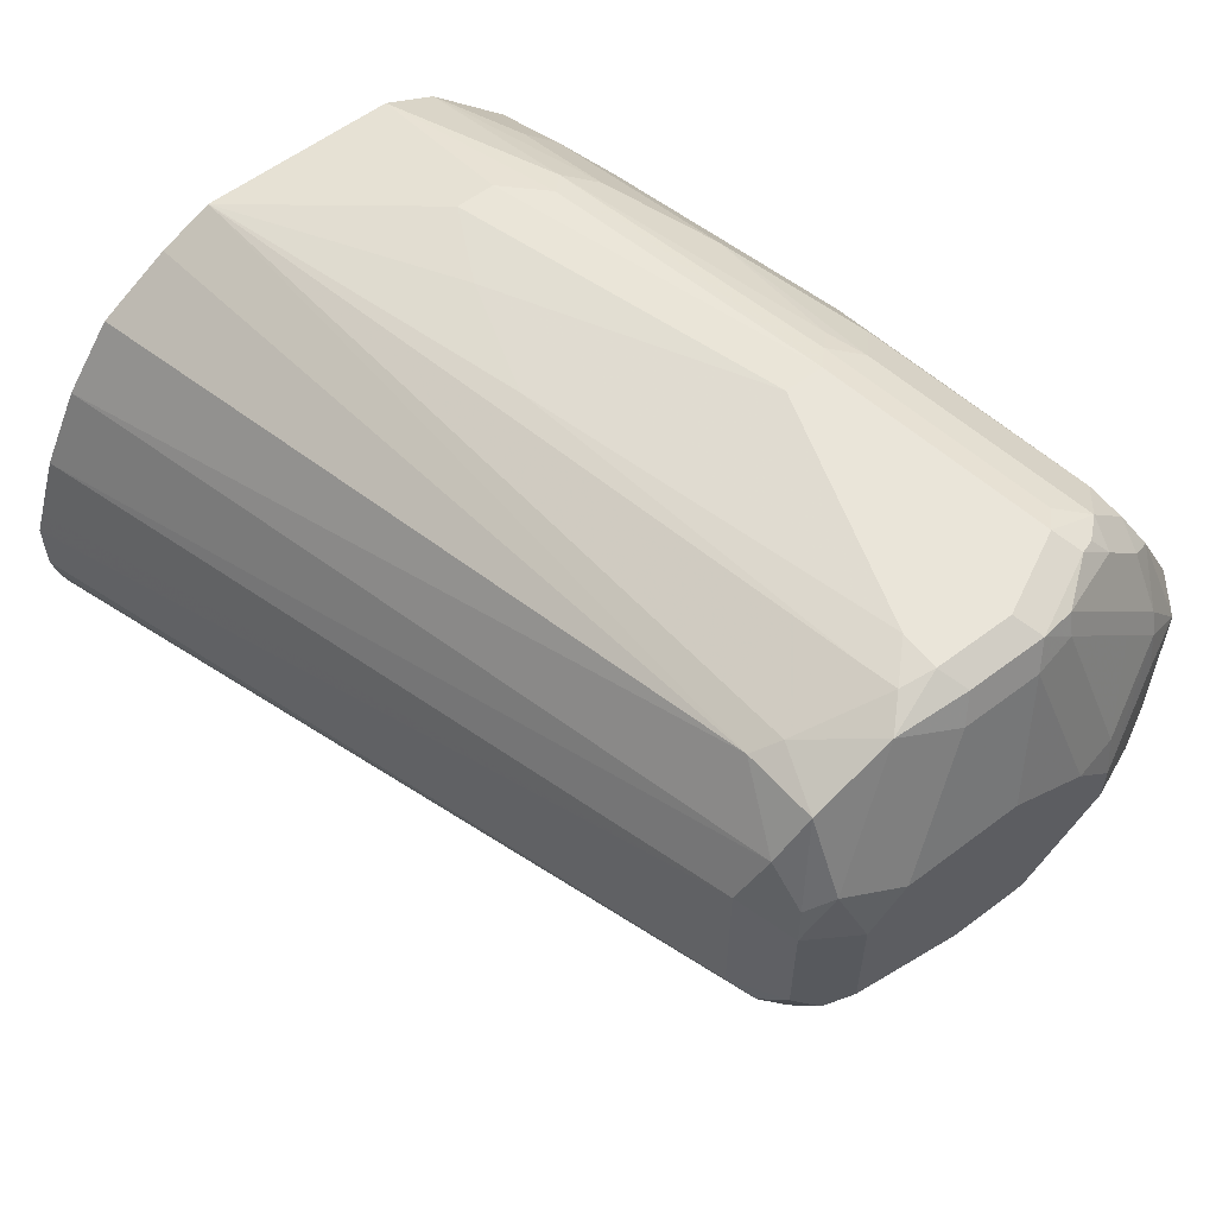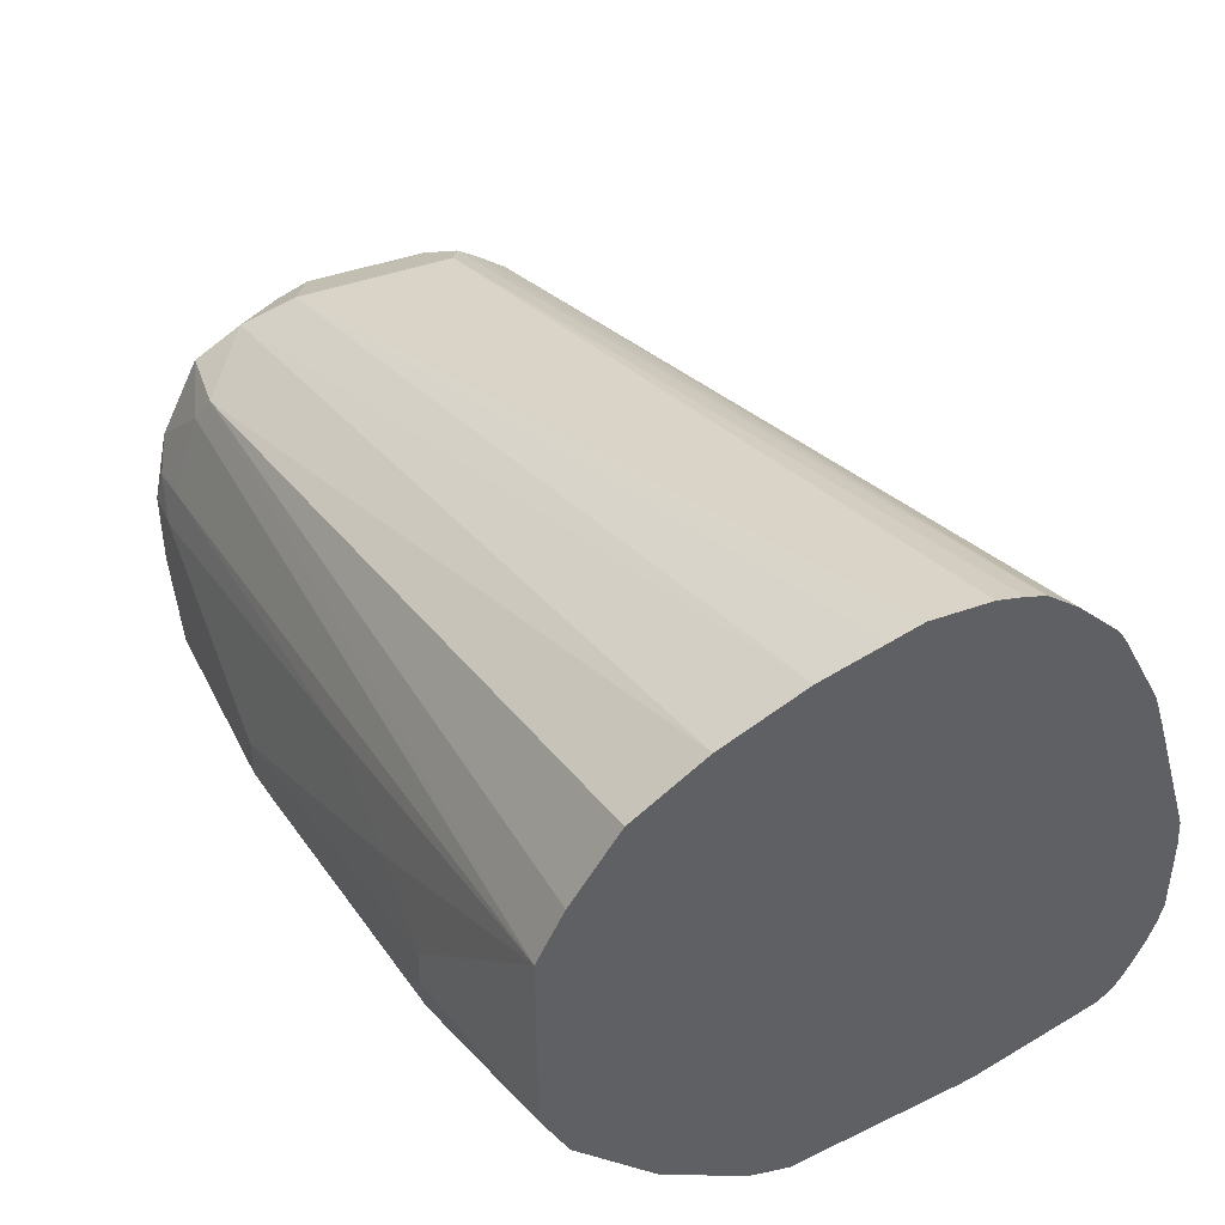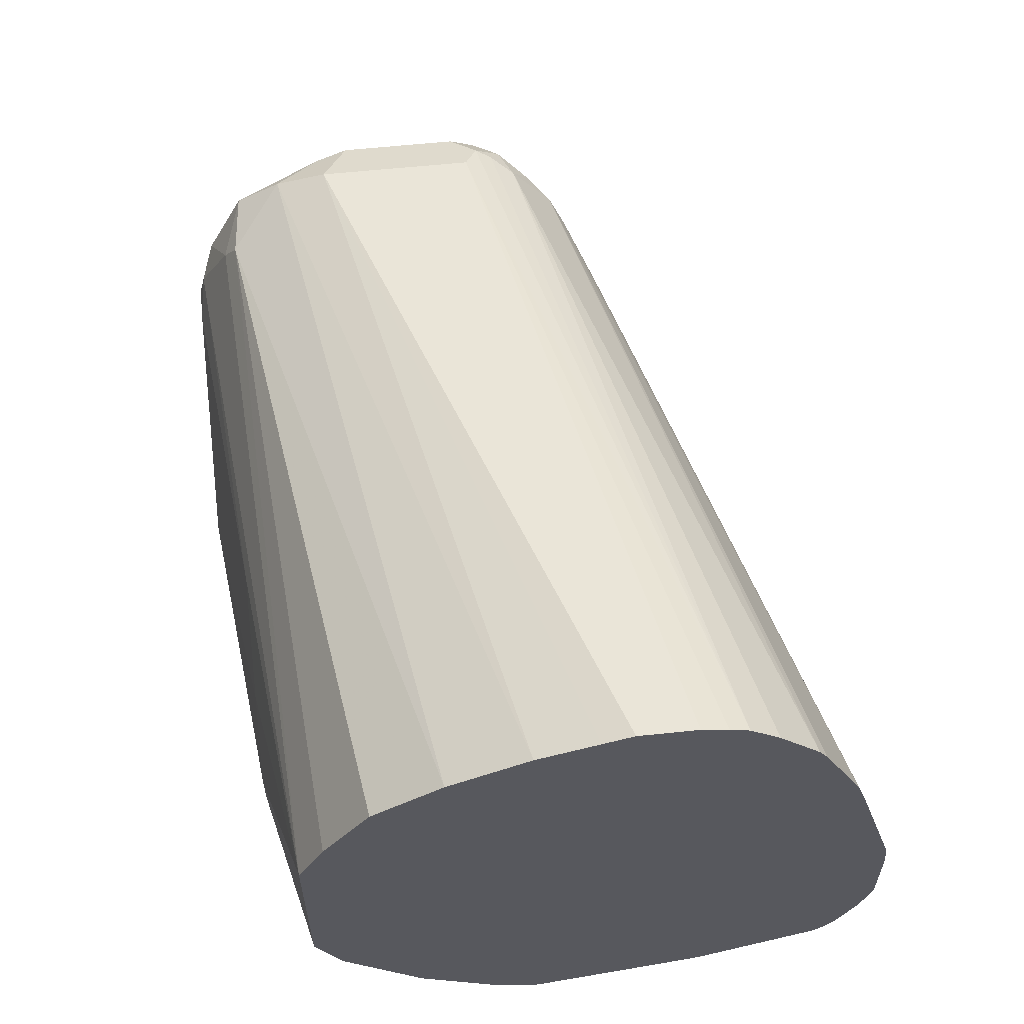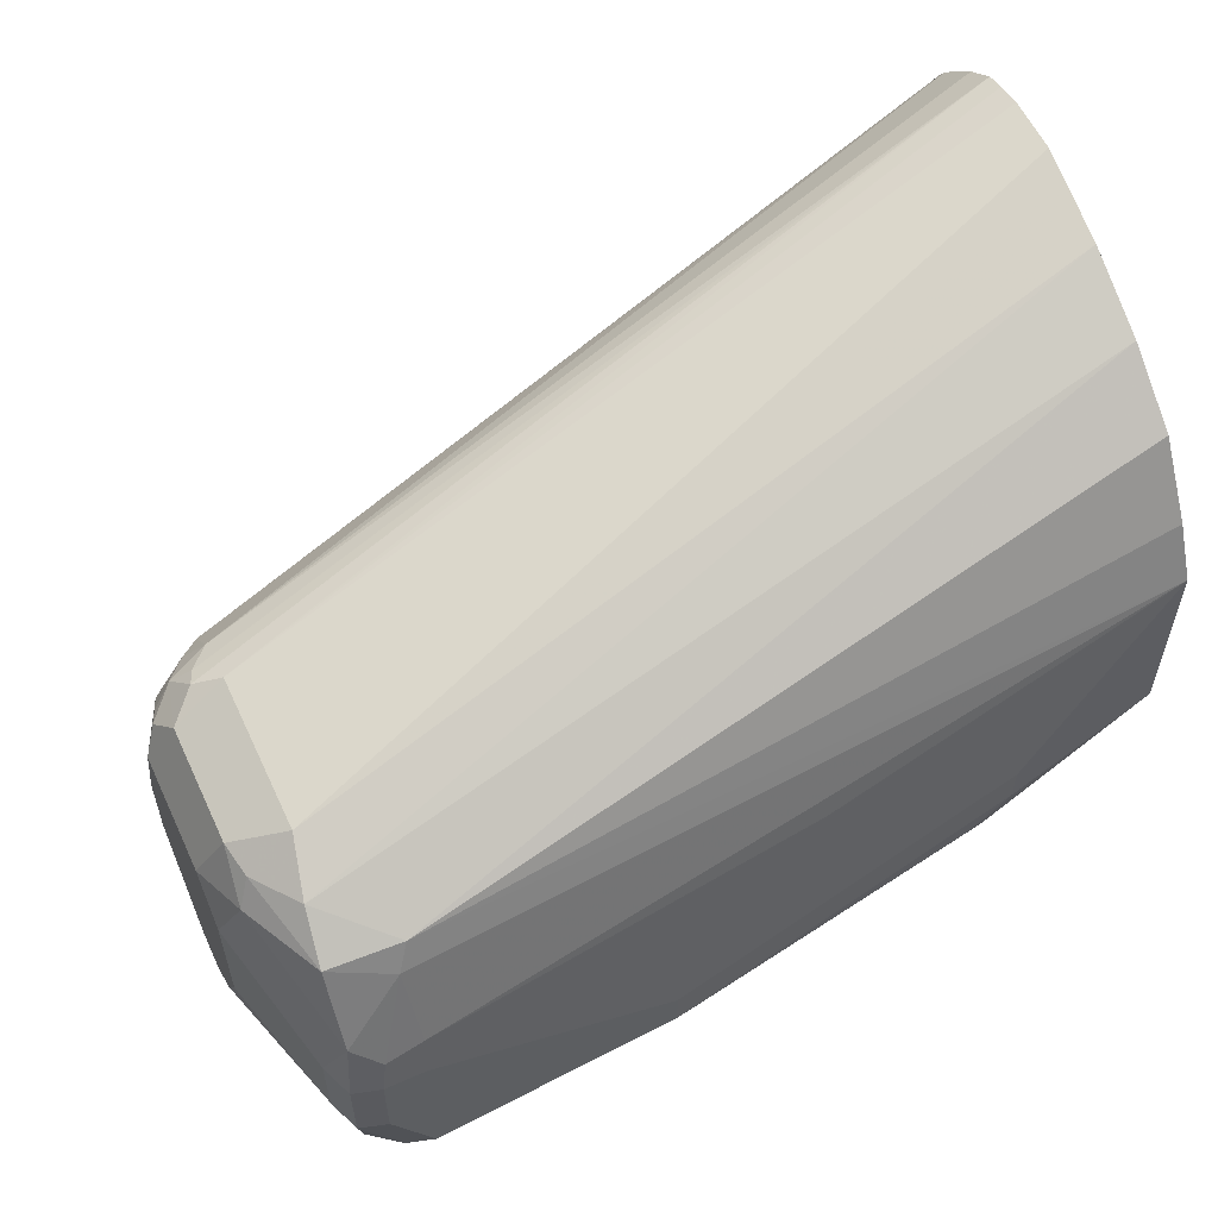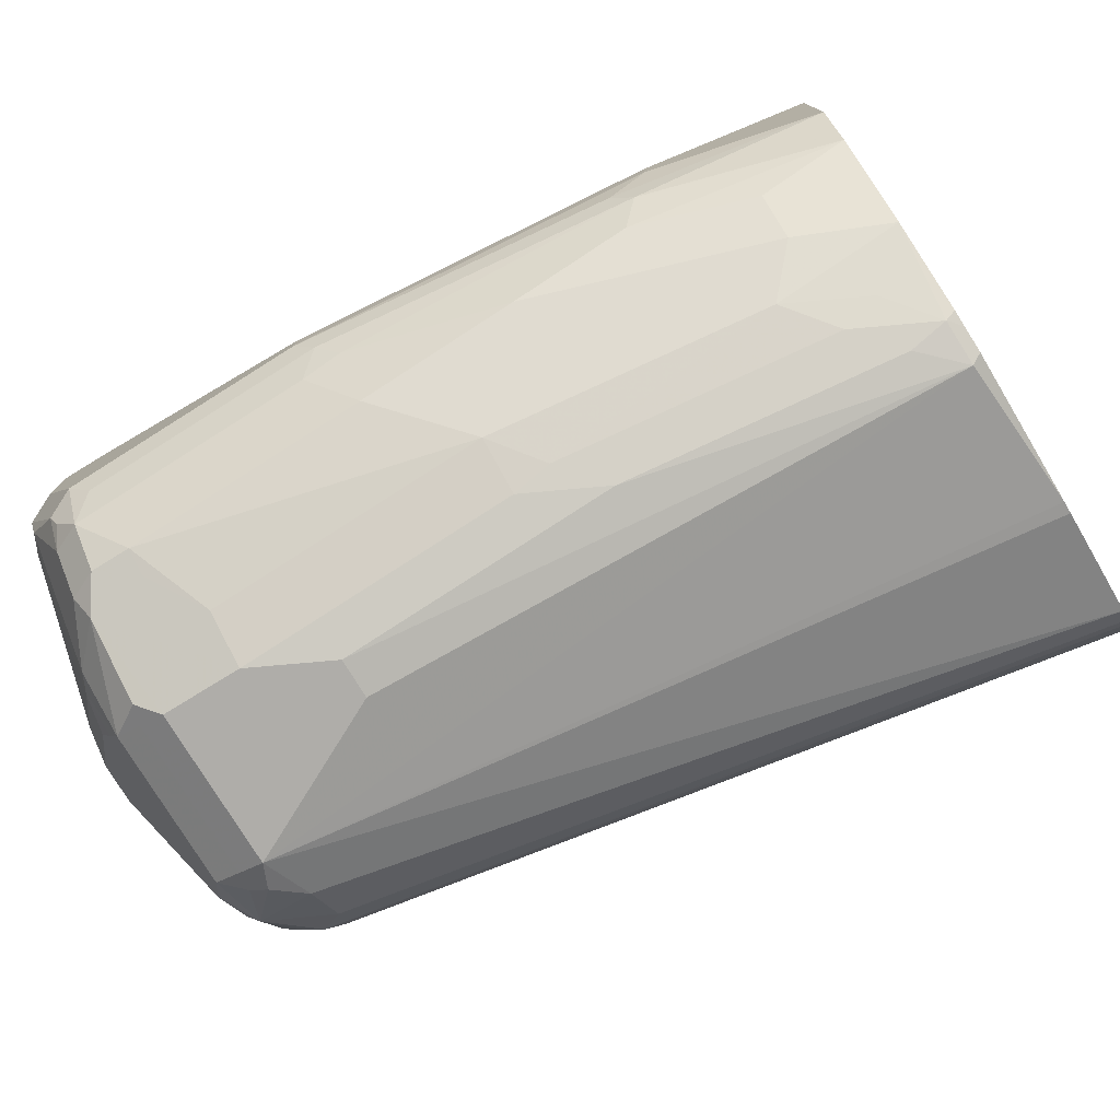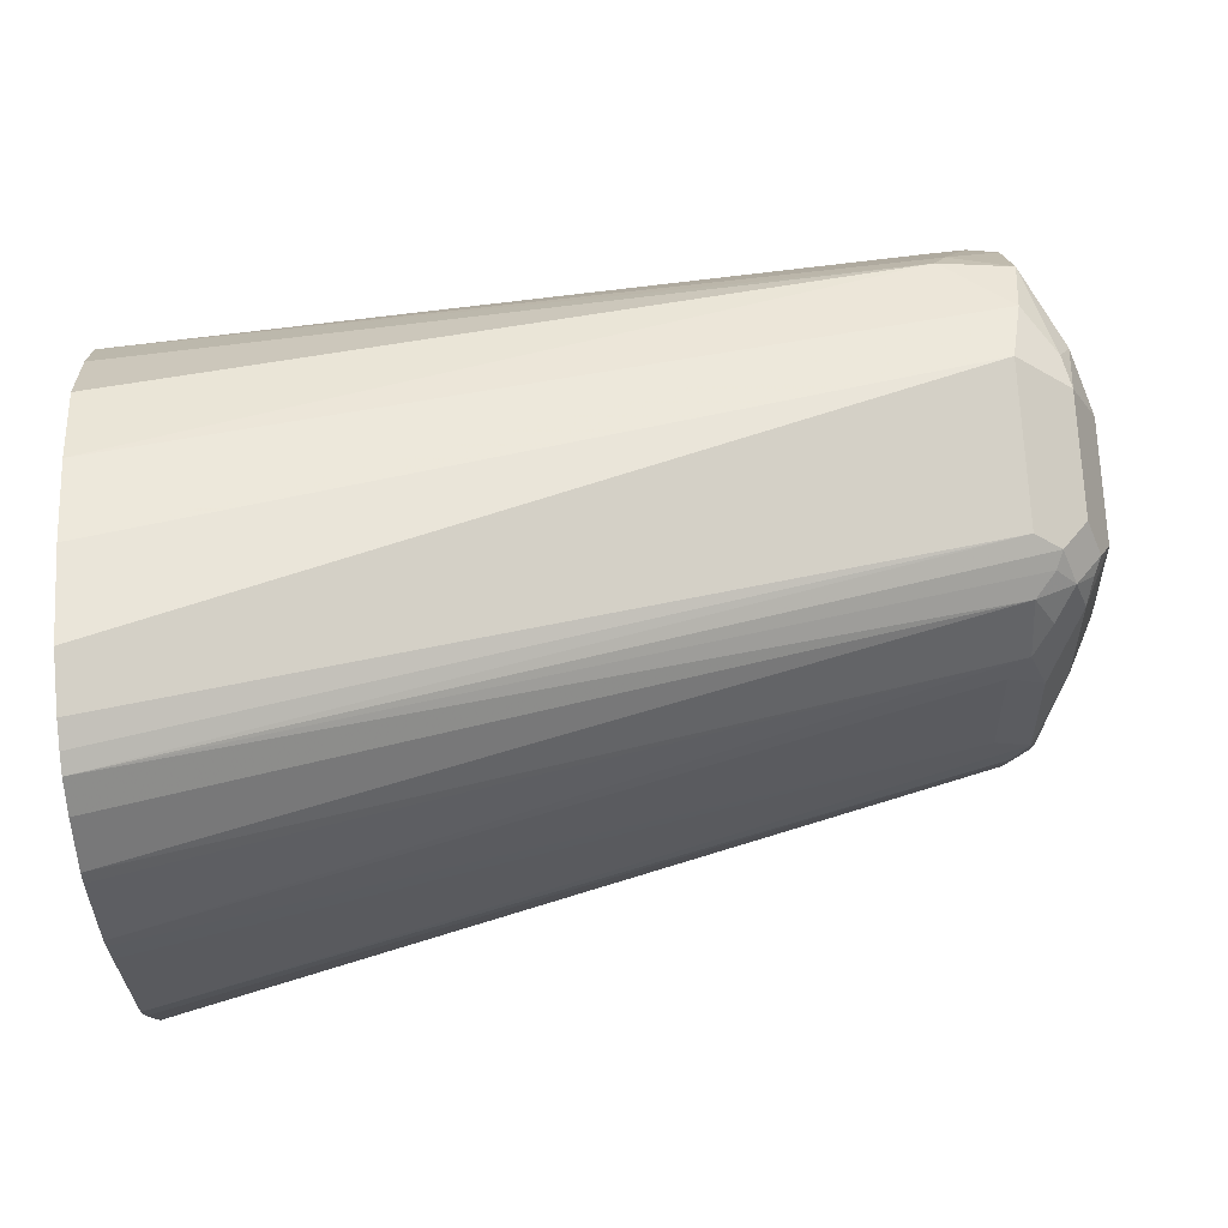
<metadata>
{"format":"obj","ext":"obj","renderer":"f3d","projection":"perspective","resolution":1024,"background":"white","views":[{"elev":58.2,"azim":52.0,"up":"+Y"},{"elev":43.9,"azim":-112.9,"up":"+Z"},{"elev":59.9,"azim":-96.1,"up":"+Z"},{"elev":58.3,"azim":155.2,"up":"+Z"},{"elev":-77.4,"azim":-148.4,"up":"+Z"},{"elev":79.1,"azim":-4.4,"up":"+Z"}]}
</metadata>
<code>
v 0.4482 0.7684 -0.1738
v 0.4482 0.7775 -0.1738
v 0.4848 0.7501 -0.1738
v 0.311 0.7592 -0.1555
v 0.4665 0.7867 -0.1738
v 0.3842 0.7775 -0.1646
v 0.4848 0.7867 -0.1738
v 0.4909 0.7501 -0.1707
v 0.4879 0.744 -0.1707
v 0.4817 0.7379 -0.1677
v 0.3084 0.6921 -0.1345
v 0.3084 0.7197 -0.1456
v 0.3084 0.7226 -0.1463
v 0.3084 0.7605 -0.1542
v 0.3084 0.7664 -0.1529
v 0.311 0.7695 -0.1532
v 0.3202 0.7684 -0.1555
v 0.4665 0.7989 -0.1677
v 0.4757 0.8111 -0.1616
v 0.4894 0.8095 -0.1624
v 0.4025 0.7867 -0.1646
v 0.4025 0.7928 -0.1616
v 0.4025 0.7989 -0.1585
v 0.3934 0.7878 -0.1624
v 0.4894 0.7912 -0.1715
v 0.4909 0.7867 -0.1707
v 0.4917 0.7455 -0.1692
v 0.497 0.7501 -0.1677
v 0.4962 0.7364 -0.1601
v 0.4817 0.7287 -0.1585
v 0.3084 0.6887 -0.1312
v 0.3084 0.7702 -0.1519
v 0.3084 0.7897 -0.1403
v 0.3202 0.7806 -0.1494
v 0.3293 0.7787 -0.1532
v 0.3385 0.7775 -0.1555
v 0.4757 0.8172 -0.1585
v 0.4391 0.808 -0.1585
v 0.4848 0.8172 -0.1585
v 0.4917 0.8141 -0.1566
v 0.4985 0.8004 -0.1578
v 0.497 0.7867 -0.1677
v 0.3385 0.7897 -0.1494
v 0.3659 0.7989 -0.1494
v 0.3934 0.808 -0.1494
v 0.4208 0.8172 -0.1494
v 0.5 0.7501 -0.1616
v 0.5008 0.7455 -0.1601
v 0.5008 0.7364 -0.1509
v 0.497 0.7287 -0.1463
v 0.494 0.7318 -0.1555
v 0.4879 0.7257 -0.1525
v 0.3084 0.6869 -0.1281
v 0.3084 0.808 -0.122
v 0.3293 0.7989 -0.1403
v 0.4848 0.8263 -0.1494
v 0.4917 0.8233 -0.1475
v 0.4985 0.8278 -0.1303
v 0.5008 0.7958 -0.1566
v 0.5 0.7867 -0.1616
v 0.3568 0.808 -0.1403
v 0.4299 0.8263 -0.1403
v 0.3842 0.8172 -0.1403
v 0.5123 0.7684 -0.1372
v 0.5031 0.7501 -0.1555
v 0.5008 0.7272 -0.1326
v 0.5031 0.7409 -0.1463
v 0.5123 0.7501 -0.1189
v 0.51 0.7455 -0.1235
v 0.4951 0.7249 -0.1372
v 0.4917 0.7272 -0.1509
v 0.4848 0.7226 -0.1463
v 0.3084 0.6832 -0.1201
v 0.3293 0.808 -0.1311
v 0.3084 0.8141 -0.1098
v 0.3522 0.821 -0.1235
v 0.3568 0.8172 -0.1311
v 0.4802 0.8301 -0.1418
v 0.4848 0.8324 -0.1372
v 0.4909 0.8294 -0.1403
v 0.4894 0.8278 -0.1441
v 0.5 0.8294 -0.122
v 0.5008 0.8233 -0.1292
v 0.5008 0.805 -0.1475
v 0.5031 0.7867 -0.1555
v 0.51 0.7867 -0.1383
v 0.5123 0.7775 -0.1372
v 0.4208 0.8267 -0.1372
v 0.4253 0.8301 -0.1326
v 0.5031 0.7318 -0.1281
v 0.5 0.7257 -0.1281
v 0.5123 0.7501 -0.1006
v 0.5092 0.744 -0.1189
v 0.494 0.7226 -0.1281
v 0.3084 0.6802 -0.1098
v 0.3084 0.6814 -0.1146
v 0.3084 0.6828 -0.1189
v 0.3084 0.8141 -0.06404
v 0.3476 0.8233 -0.1098
v 0.3568 0.8233 -0.1189
v 0.4299 0.8324 -0.1281
v 0.494 0.8324 -0.1189
v 0.5 0.8294 -0.1037
v 0.5031 0.8233 -0.1189
v 0.5123 0.7867 -0.1281
v 0.5 0.7257 -0.1189
v 0.5123 0.7592 -0.07318
v 0.5092 0.744 -0.1006
v 0.494 0.7226 -0.1189
v 0.3084 0.6802 -0.09146
v 0.3084 0.808 -0.05184
v 0.4817 0.8202 -0.06709
v 0.4848 0.8233 -0.07318
v 0.4837 0.8301 -0.09146
v 0.3934 0.8233 -0.08233
v 0.3659 0.8233 -0.09146
v 0.3476 0.8233 -0.1006
v 0.4299 0.8324 -0.1189
v 0.494 0.8324 -0.1006
v 0.4985 0.8278 -0.08691
v 0.5031 0.8233 -0.1006
v 0.5123 0.7958 -0.1098
v 0.4985 0.7249 -0.1143
v 0.5061 0.7379 -0.1006
v 0.5123 0.7867 -0.07318
v 0.5061 0.7623 -0.06098
v 0.5092 0.7562 -0.06709
v 0.5061 0.747 -0.07318
v 0.3084 0.6807 -0.08493
v 0.3084 0.7971 -0.0353
v 0.497 0.808 -0.06098
v 0.4985 0.8187 -0.06862
v 0.3084 0.7811 -0.02387
v 0.4924 0.8309 -0.09298
v 0.4848 0.8324 -0.1006
v 0.5077 0.8004 -0.06862
v 0.5061 0.808 -0.07929
v 0.5123 0.7958 -0.08233
v 0.4985 0.7341 -0.08691
v 0.4894 0.7249 -0.1052
v 0.5061 0.7897 -0.06098
v 0.494 0.7592 -0.05489
v 0.5 0.7562 -0.05795
v 0.5031 0.7501 -0.06404
v 0.5077 0.7524 -0.06862
v 0.4985 0.7432 -0.06862
v 0.3084 0.6893 -0.05489
v 0.494 0.7958 -0.05489
v 0.5046 0.7973 -0.06251
v 0.3084 0.7628 -0.01472
v 0.494 0.7375 -0.07318
v 0.4894 0.7341 -0.07776
v 0.3084 0.6922 -0.04575
v 0.3084 0.6913 -0.04835
v 0.3084 0.7292 -0.007865
v 0.3084 0.7233 -0.009164
v 0.3084 0.7189 -0.01058
v 0.4985 0.7524 -0.05947
v 0.494 0.747 -0.06098
v 0.3084 0.7491 -0.01014
v 0.3084 0.7475 -0.009603
v 0.3084 0.7422 -0.007865
v 0.3084 0.7031 -0.02486
v 0.3084 0.7013 -0.02746
v 0.3084 0.7122 -0.01571
f 83 86 84
f 83 105 86
f 83 104 105
f 82 119 103
f 82 102 119
f 82 104 83
f 82 121 104
f 79 102 80
f 80 102 82
f 79 119 102
f 79 135 119
f 79 118 135
f 79 101 118
f 86 105 87
f 78 101 79
f 82 103 121
f 90 93 108
f 103 120 121
f 90 124 106
f 103 119 120
f 59 85 60
f 99 101 100
f 99 118 101
f 99 117 118
f 98 116 117
f 98 115 116
f 98 114 115
f 98 113 114
f 98 112 113
f 98 111 112
f 94 110 95
f 94 109 110
f 92 107 108
f 91 109 94
f 91 106 109
f 90 106 91
f 90 108 124
f 78 89 101
f 66 90 91
f 76 89 88
f 64 107 92
f 64 125 107
f 64 138 125
f 64 122 138
f 64 105 122
f 64 87 105
f 63 77 88
f 62 89 78
f 62 88 89
f 62 63 88
f 61 77 63
f 61 74 77
f 60 85 87
f 59 87 85
f 59 86 87
f 104 121 138
f 59 84 86
f 64 92 68
f 76 88 77
f 64 68 67
f 66 69 68
f 76 101 89
f 76 100 101
f 75 100 76
f 75 99 100
f 75 117 99
f 75 98 117
f 72 97 73
f 72 96 97
f 72 95 96
f 72 94 95
f 70 94 72
f 70 91 94
f 68 93 90
f 68 108 93
f 68 92 108
f 66 91 70
f 66 68 90
f 64 67 65
f 104 138 122
f 126 144 127
f 106 123 109
f 140 154 147
f 140 153 154
f 140 152 153
f 139 151 152
f 139 146 151
f 136 138 137
f 136 149 141
f 142 155 156
f 132 149 136
f 131 133 150
f 131 149 132
f 131 141 149
f 131 148 141
f 129 140 147
f 128 146 139
f 128 144 146
f 131 150 148
f 142 156 157
f 142 157 143
f 142 148 162
f 58 80 82
f 159 165 163
f 157 159 158
f 157 165 159
f 151 153 152
f 151 164 153
f 151 163 164
f 151 159 163
f 148 161 162
f 148 160 161
f 148 150 160
f 146 159 151
f 144 159 146
f 144 158 159
f 143 157 158
f 143 158 144
f 142 162 155
f 128 145 144
f 104 122 105
f 127 145 128
f 126 148 142
f 113 120 134
f 113 132 120
f 112 133 131
f 112 130 133
f 112 132 113
f 112 131 132
f 111 130 112
f 113 134 114
f 109 129 110
f 107 124 108
f 107 128 124
f 107 127 128
f 107 126 127
f 107 141 126
f 107 125 141
f 106 124 123
f 109 123 129
f 114 134 135
f 114 135 115
f 115 135 116
f 126 141 148
f 126 143 144
f 126 142 143
f 125 136 141
f 125 138 136
f 124 128 139
f 123 140 129
f 123 152 140
f 123 124 139
f 120 138 121
f 120 137 138
f 120 136 137
f 120 132 136
f 119 134 120
f 119 135 134
f 116 118 117
f 116 135 118
f 127 144 145
f 58 83 84
f 123 139 152
f 57 80 58
f 11 155 162
f 11 156 155
f 11 157 156
f 11 165 157
f 11 163 165
f 11 164 163
f 11 153 164
f 11 162 161
f 11 154 153
f 11 129 147
f 11 110 129
f 11 95 110
f 11 96 95
f 11 97 96
f 11 73 97
f 11 53 73
f 11 147 154
f 11 161 160
f 11 160 150
f 11 150 133
f 16 35 36
f 16 43 35
f 16 34 43
f 16 33 34
f 16 32 33
f 15 32 16
f 11 13 12
f 11 14 13
f 11 15 14
f 11 32 15
f 11 33 32
f 11 54 33
f 11 75 54
f 11 98 75
f 11 111 98
f 11 130 111
f 11 133 130
f 11 31 53
f 16 36 17
f 10 31 11
f 10 29 30
f 3 12 13
f 3 11 12
f 3 10 11
f 3 9 10
f 3 8 9
f 3 26 8
f 3 7 26
f 3 13 4
f 2 21 5
f 2 4 6
f 1 4 2
f 1 3 4
f 1 7 3
f 1 5 7
f 1 2 5
f 58 82 83
f 2 6 21
f 4 13 14
f 4 14 15
f 4 15 16
f 9 29 10
f 9 27 29
f 8 28 27
f 8 42 28
f 8 26 42
f 8 27 9
f 7 25 26
f 7 20 25
f 6 24 21
f 6 17 24
f 5 22 23
f 5 21 22
f 5 20 7
f 5 19 20
f 5 18 19
f 4 17 6
f 4 16 17
f 10 30 31
f 17 36 24
f 5 23 18
f 18 23 38
f 49 66 50
f 48 67 49
f 48 65 67
f 47 65 48
f 47 64 65
f 47 87 64
f 47 60 87
f 49 67 68
f 46 63 62
f 45 61 46
f 43 61 44
f 43 55 61
f 42 59 60
f 41 59 42
f 41 84 59
f 41 58 84
f 46 61 63
f 49 68 69
f 49 69 66
f 50 70 71
f 57 81 80
f 18 37 19
f 56 62 78
f 56 81 57
f 56 80 81
f 56 79 80
f 56 78 79
f 55 74 61
f 54 77 74
f 54 76 77
f 54 75 76
f 52 73 53
f 52 72 73
f 52 70 72
f 52 71 70
f 50 66 70
f 50 71 51
f 40 58 41
f 40 57 58
f 51 71 52
f 39 56 57
f 24 35 43
f 24 36 35
f 23 46 38
f 23 45 46
f 23 61 45
f 23 44 61
f 23 43 44
f 23 24 43
f 21 24 22
f 20 42 25
f 20 41 42
f 20 40 41
f 20 39 40
f 20 37 39
f 39 57 40
f 19 37 20
f 18 38 37
f 25 42 26
f 27 28 29
f 22 24 23
f 28 60 47
f 37 46 62
f 37 38 46
f 28 42 60
f 37 56 39
f 33 43 34
f 33 55 43
f 33 54 74
f 31 52 53
f 30 52 31
f 33 74 55
f 37 62 56
f 29 51 52
f 28 47 48
f 29 50 51
f 29 49 50
f 28 48 29
f 29 52 30
f 29 48 49

</code>
